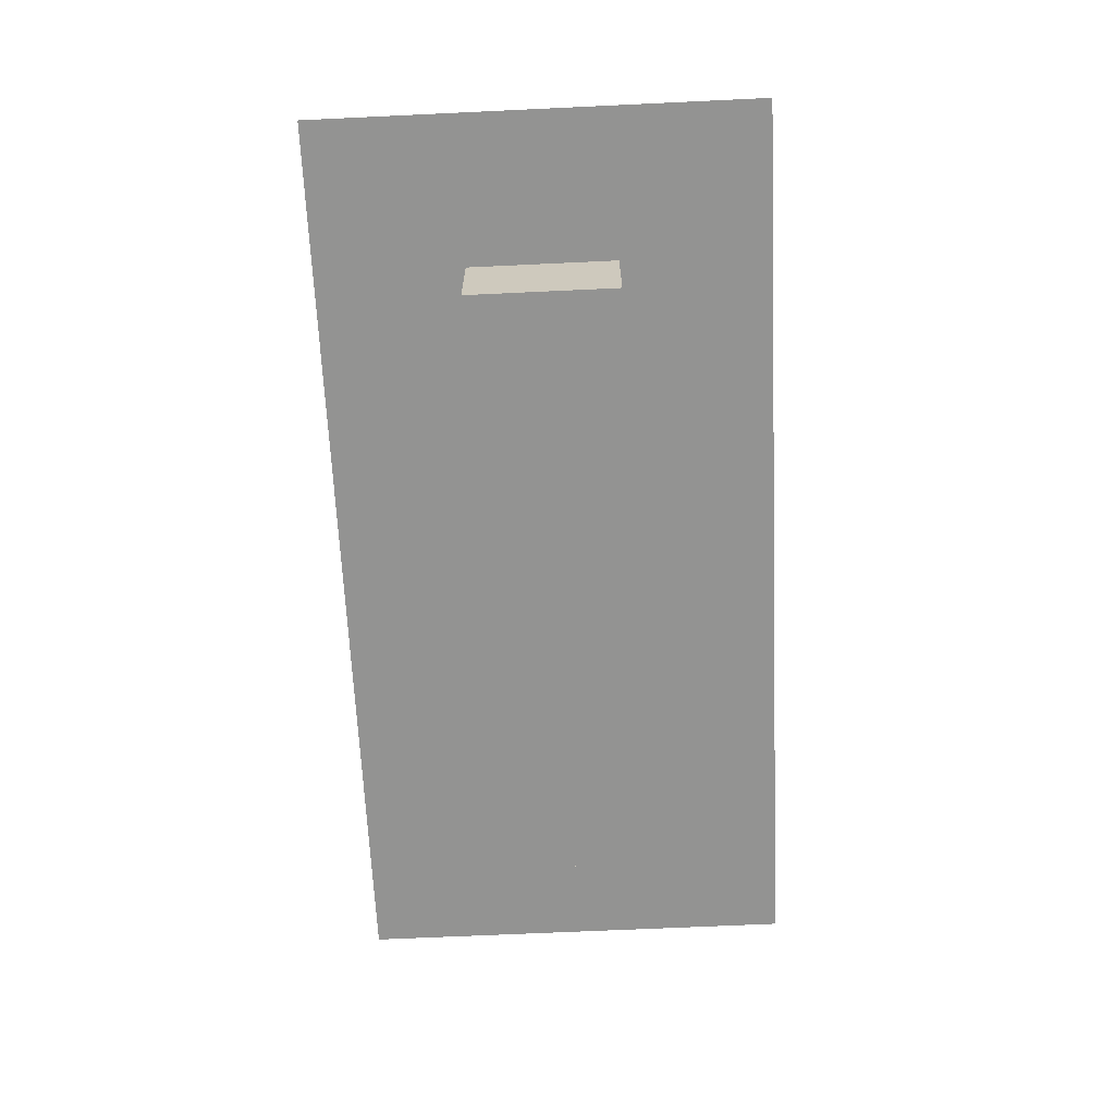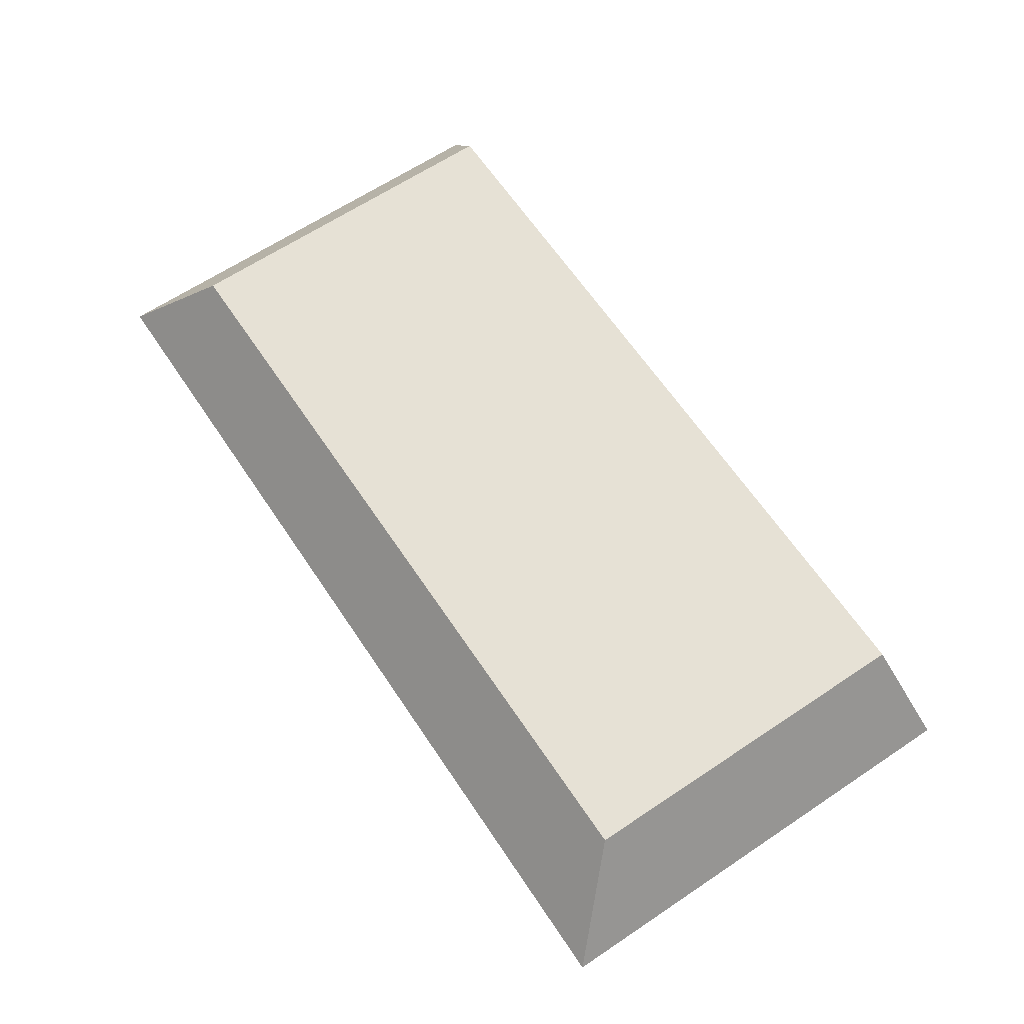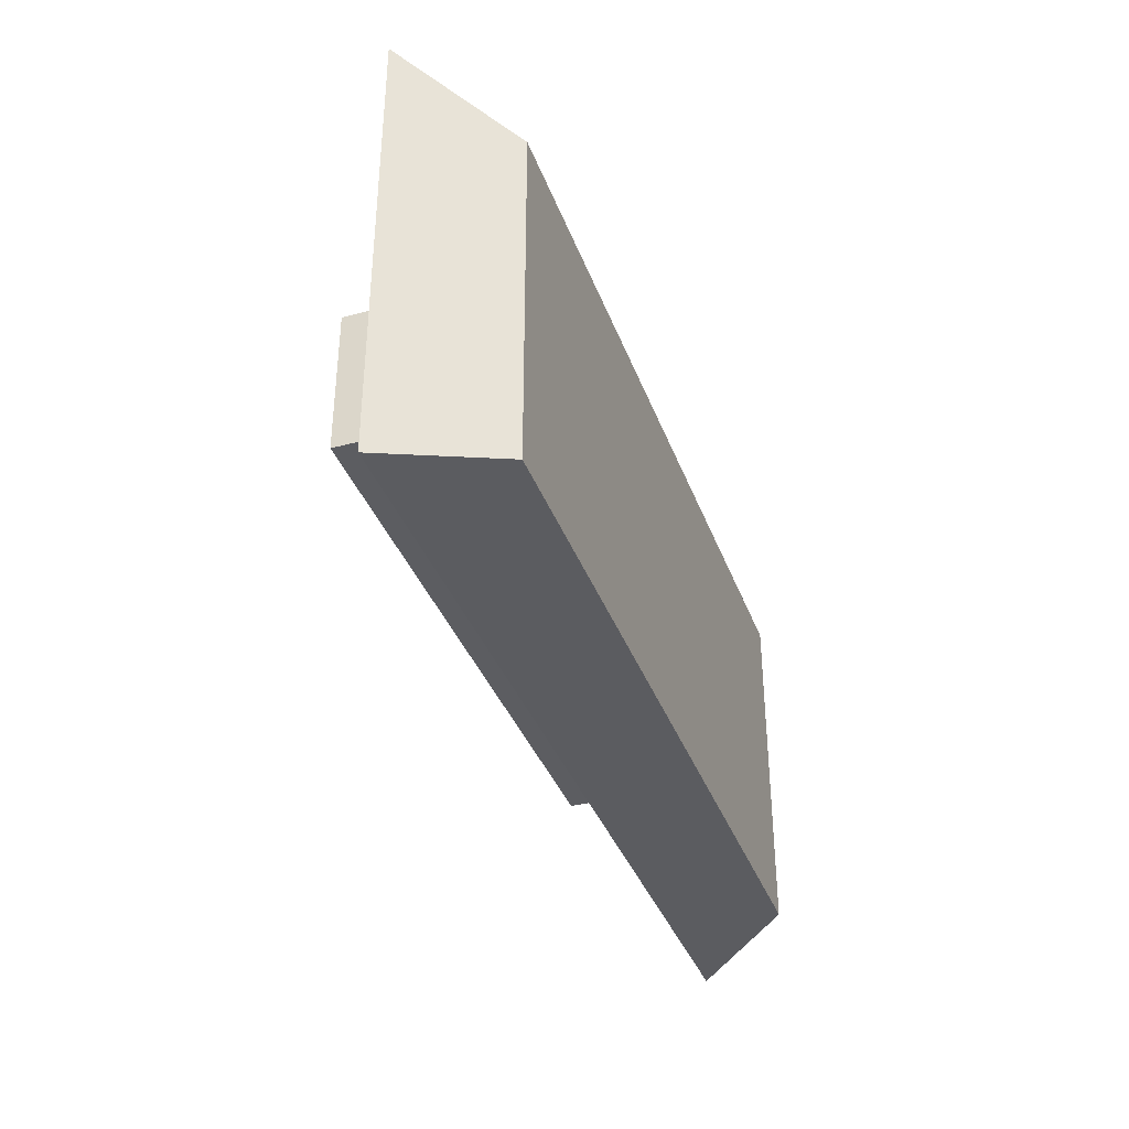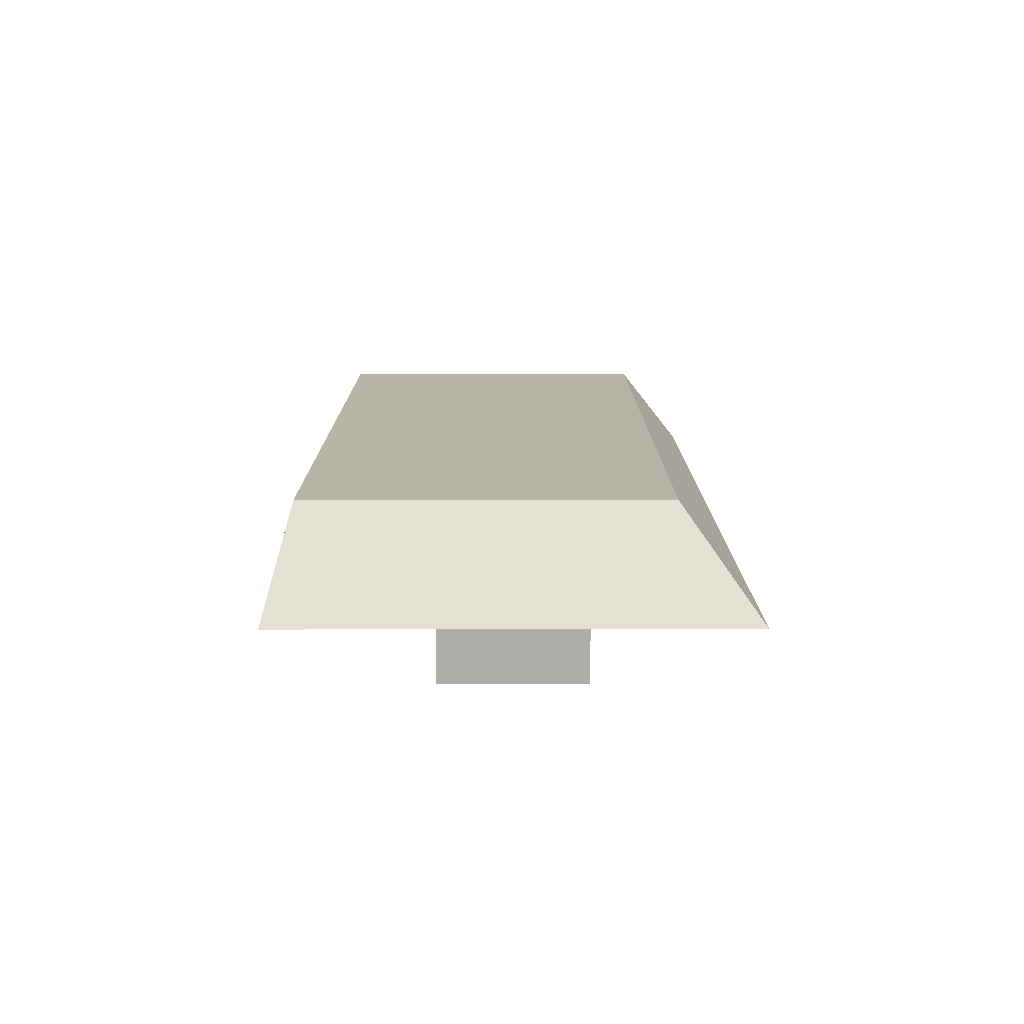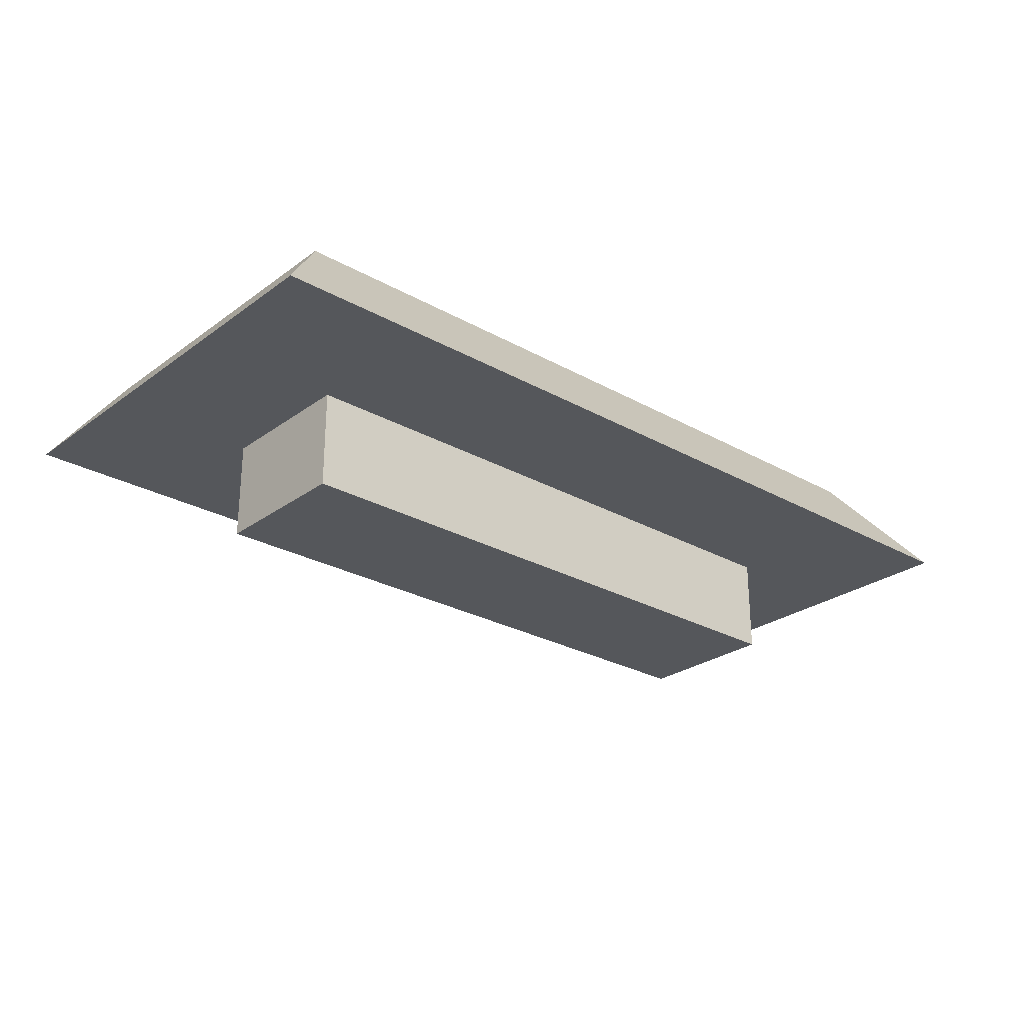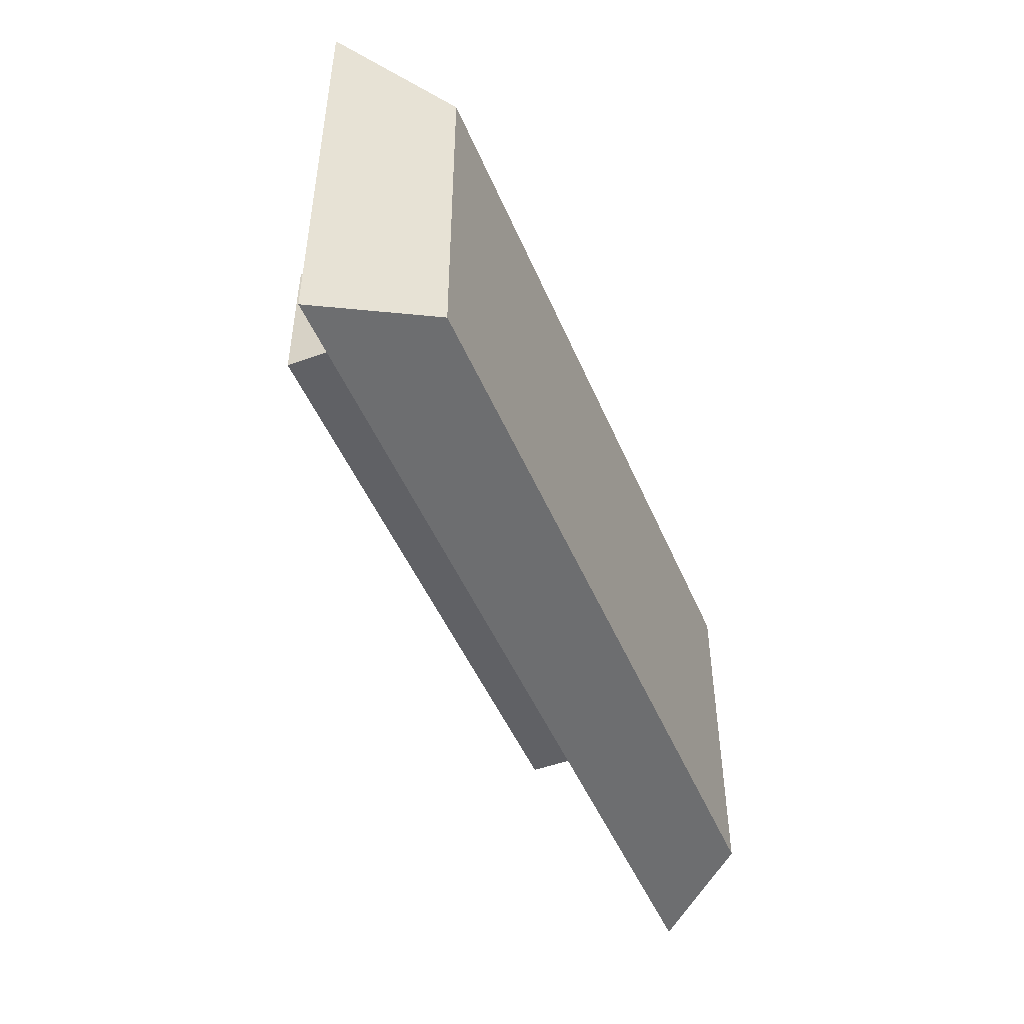
<metadata>
{"format":"obj","ext":"obj","renderer":"f3d","projection":"perspective","resolution":1024,"background":"white","views":[{"elev":-66.7,"azim":92.7,"up":"+Y"},{"elev":64.6,"azim":56.1,"up":"+Y"},{"elev":-36.8,"azim":109.0,"up":"+Z"},{"elev":12.9,"azim":-90.2,"up":"+Y"},{"elev":-26.5,"azim":-41.4,"up":"+Y"},{"elev":-48.4,"azim":112.3,"up":"+Z"}]}
</metadata>
<code>
o KB_-_Key_1_5_1_1/KB_-_Key_1_5_1/mesh17/mesh17-geometry#mesh17-geometry
v -0.7792 0.008655 0.08456
v -0.6782 0.008655 0.1088
v -0.7792 0.008655 0.1088
v -0.6782 0.008655 0.08456
v -0.6782 0.02481 0.1088
v -0.7792 0.02481 0.08456
v -0.6782 0.02481 0.08456
v -0.7792 0.02481 0.1088
v -0.654 0.02481 0.133
v -0.8034 0.02481 0.06033
v -0.654 0.02481 0.06033
v -0.8034 0.02481 0.133
v -0.6661 0.04096 0.1209
v -0.6661 0.04096 0.06437
v -0.7913 0.04096 0.1209
v -0.7913 0.04096 0.06437
f 1 2 3
f 2 1 4
f 3 2 1
f 4 1 2
f 5 3 2
f 2 3 5
f 3 6 1
f 1 6 3
f 1 7 4
f 4 7 1
f 4 5 2
f 2 5 4
f 3 5 8
f 8 5 3
f 6 3 8
f 8 3 6
f 7 1 6
f 6 1 7
f 5 4 7
f 7 4 5
f 5 6 8
f 8 6 5
f 9 8 5
f 5 8 9
f 10 6 8
f 8 6 10
f 6 5 7
f 7 5 6
f 6 11 7
f 7 11 6
f 7 11 5
f 5 11 7
f 12 8 9
f 9 8 12
f 9 5 11
f 11 5 9
f 6 10 11
f 11 10 6
f 8 12 10
f 10 12 8
f 13 12 9
f 9 12 13
f 11 13 9
f 9 13 11
f 10 14 11
f 11 14 10
f 15 10 12
f 12 10 15
f 12 13 15
f 15 13 12
f 13 11 14
f 14 11 13
f 14 10 16
f 16 10 14
f 10 15 16
f 16 15 10
f 14 15 13
f 13 15 14
f 15 14 16
f 16 14 15

</code>
